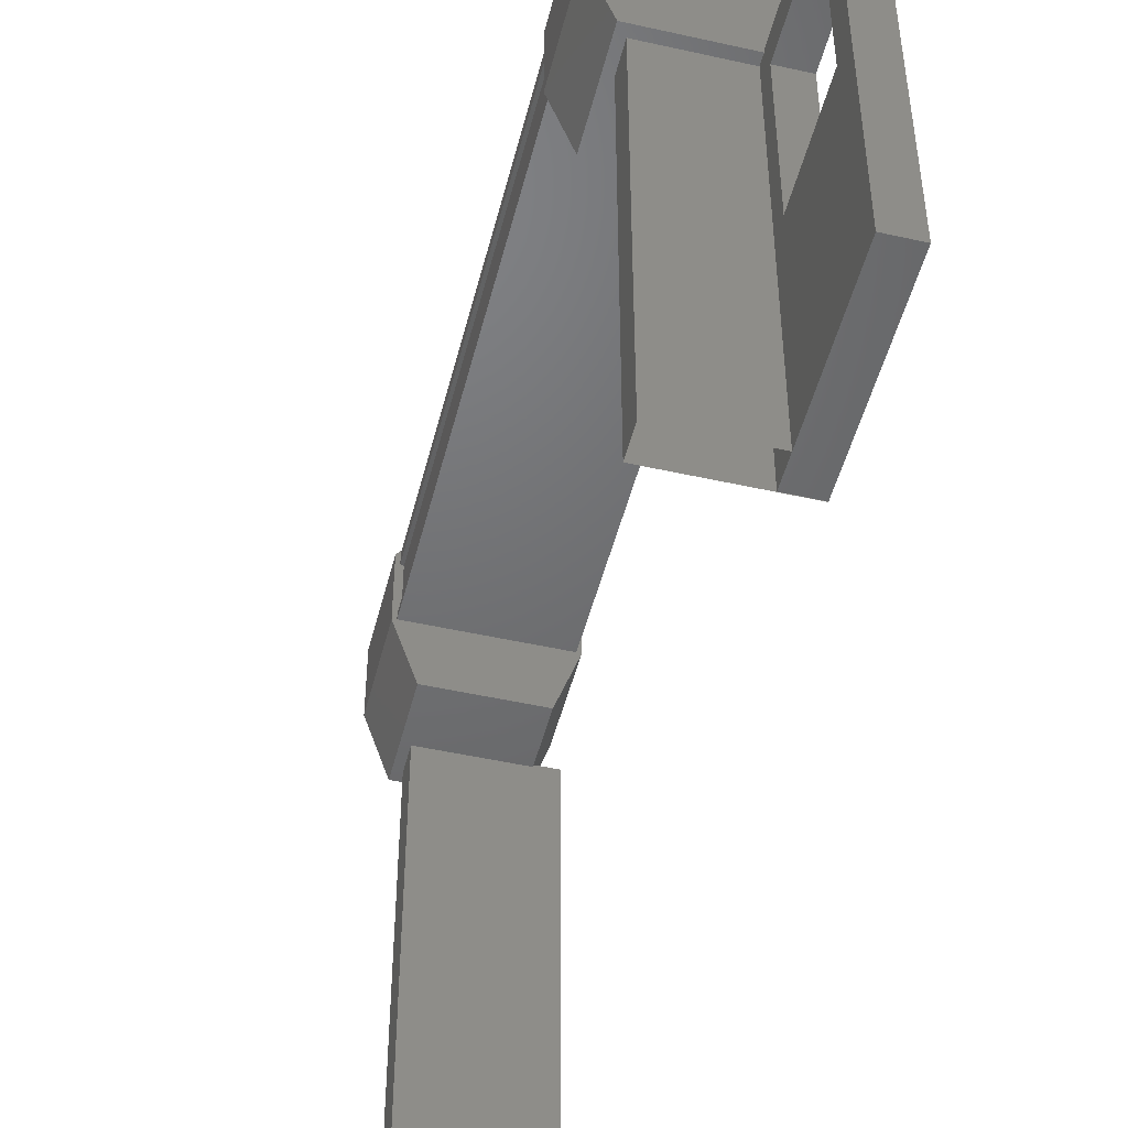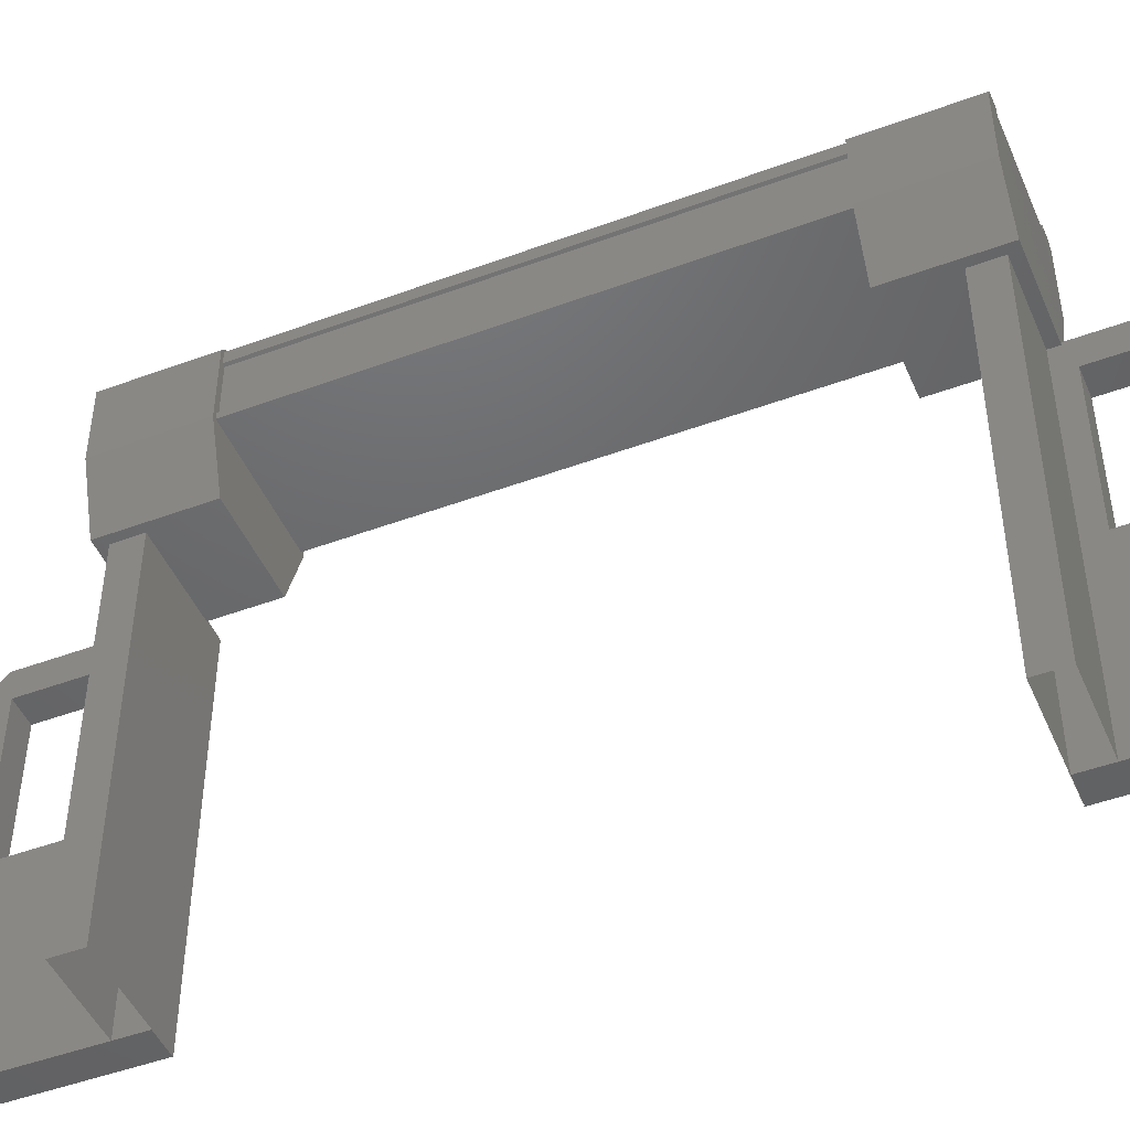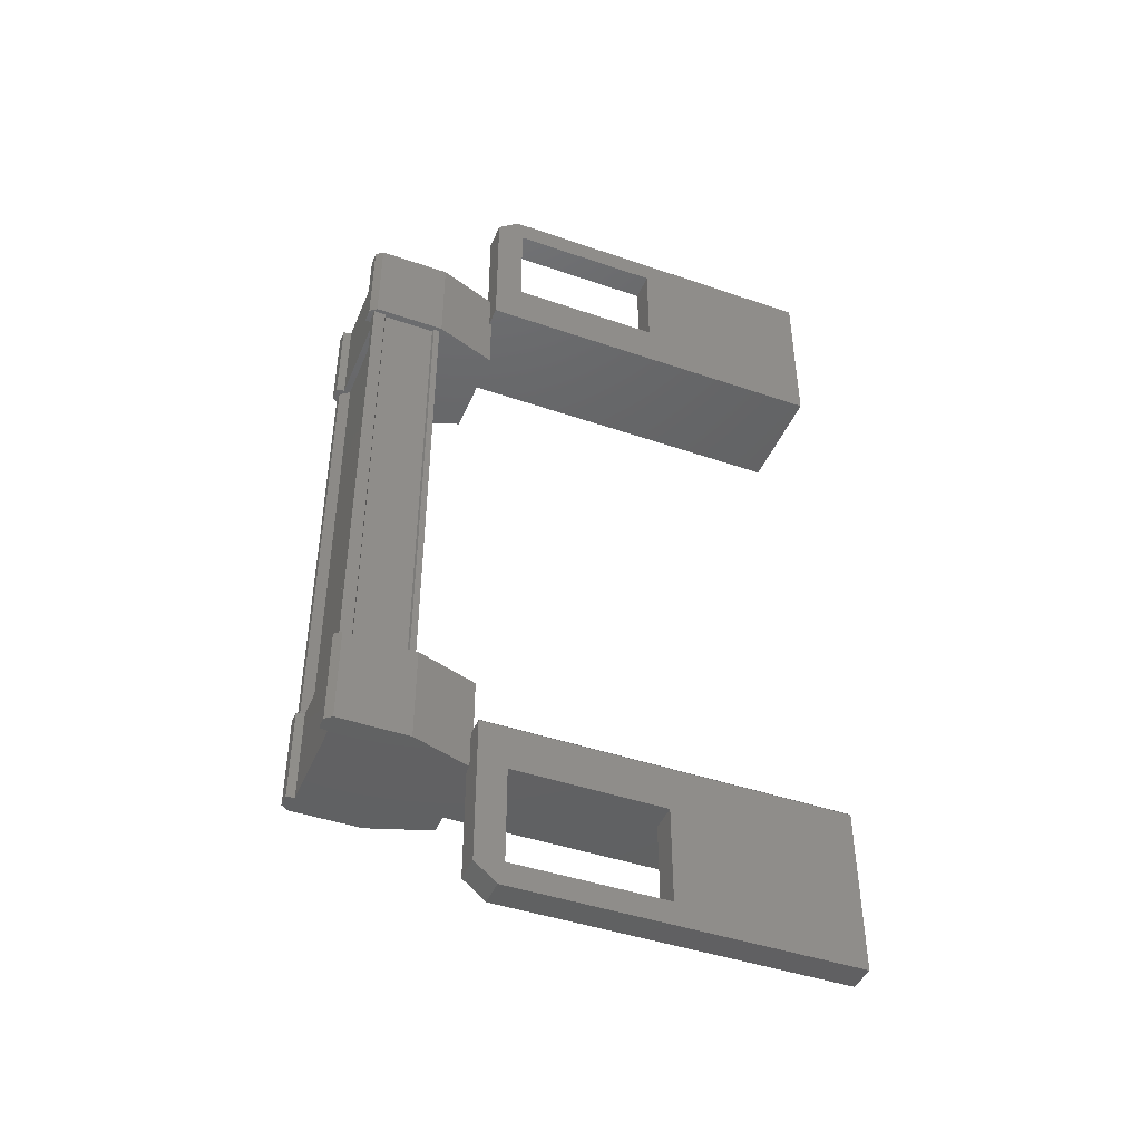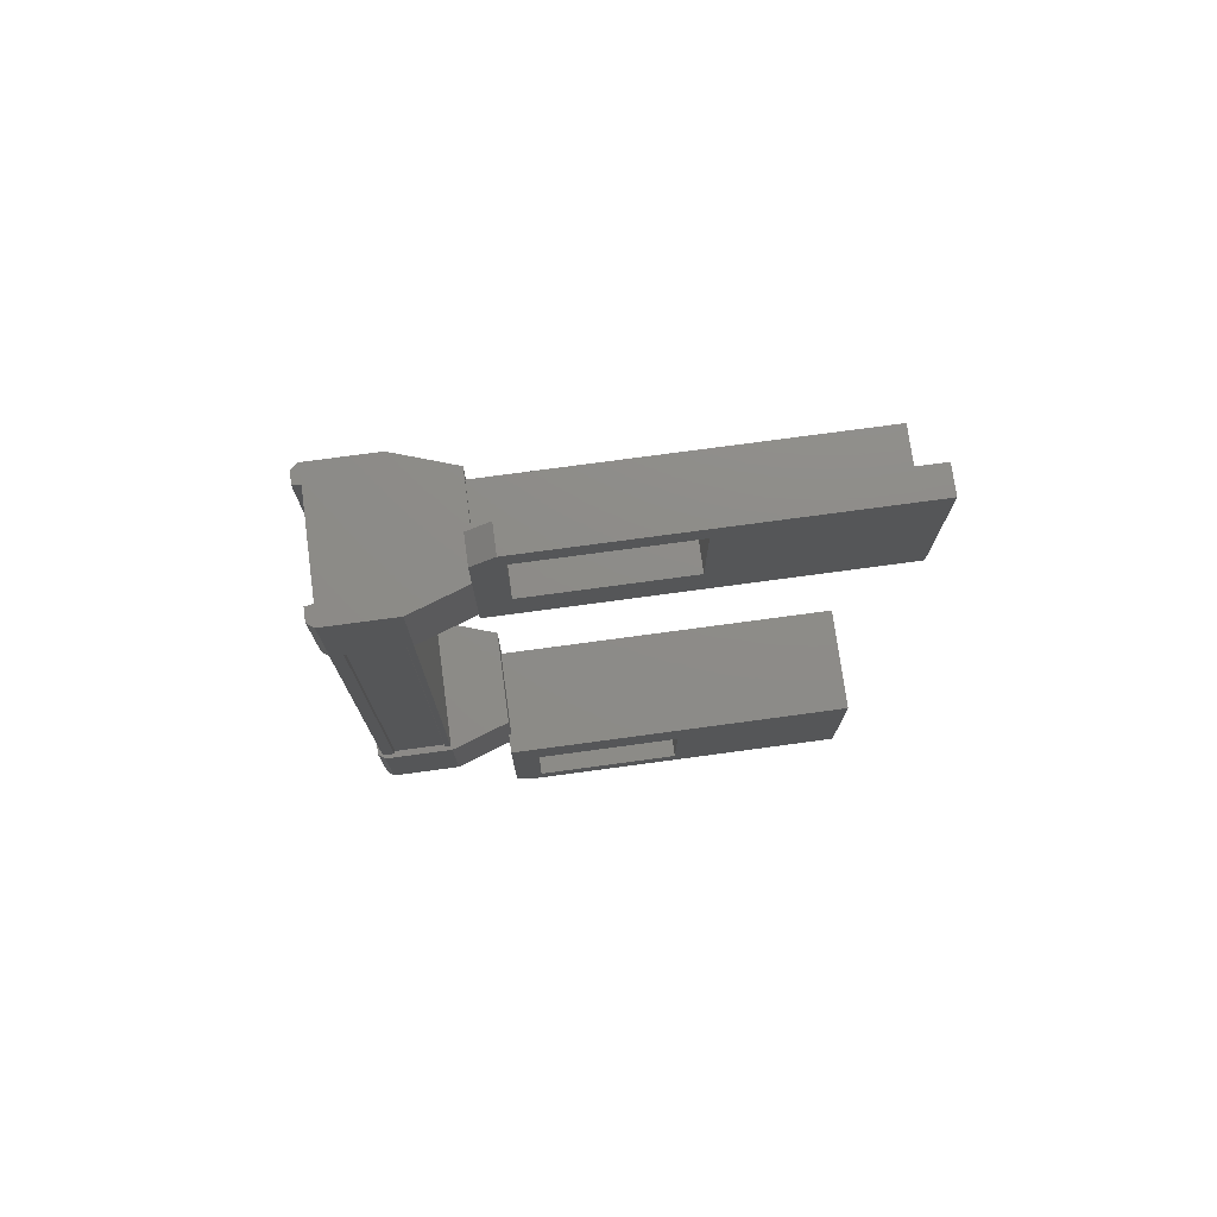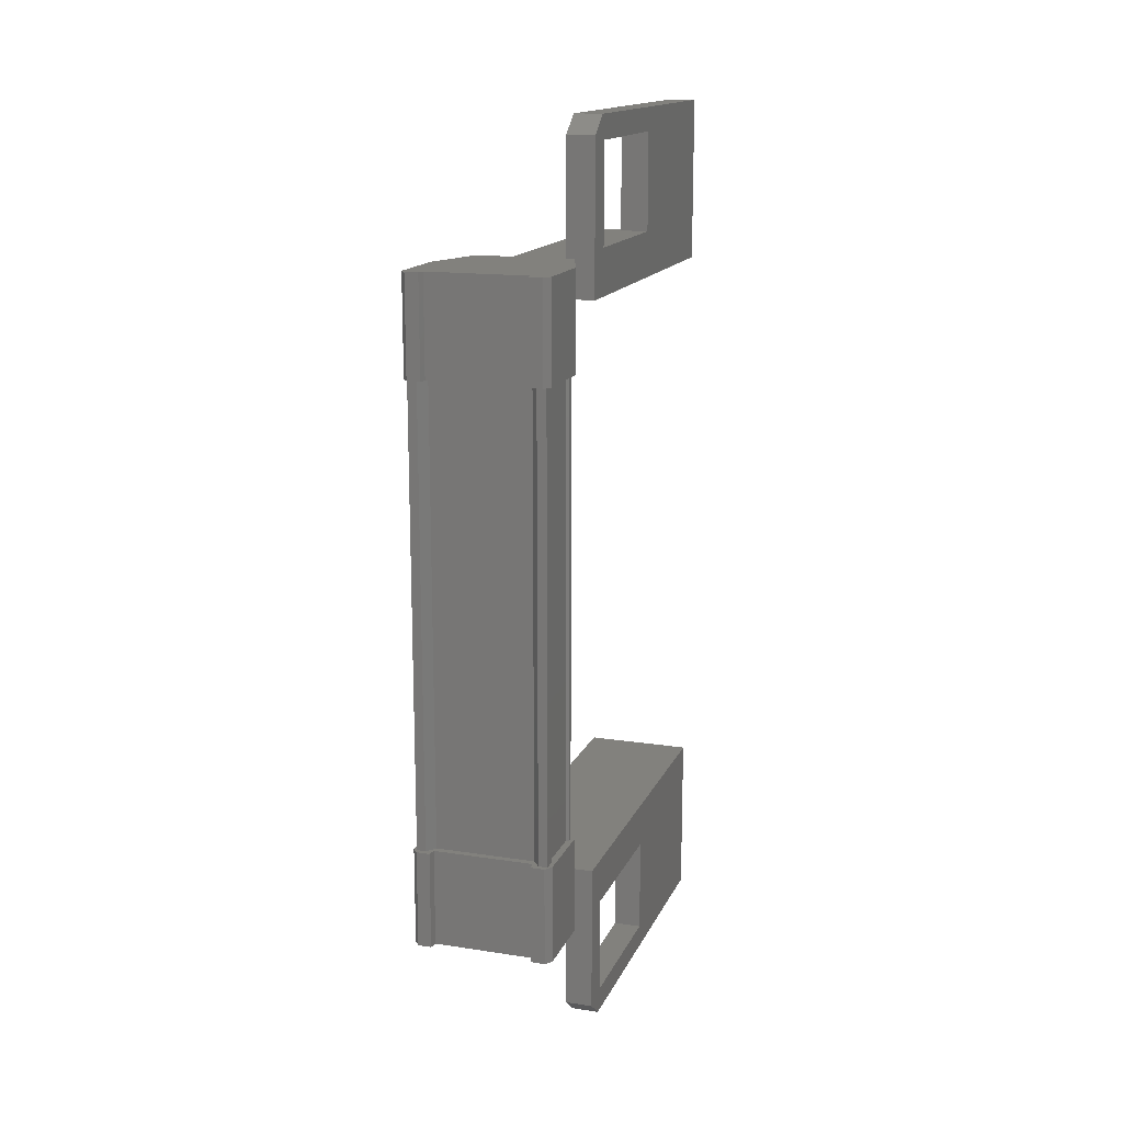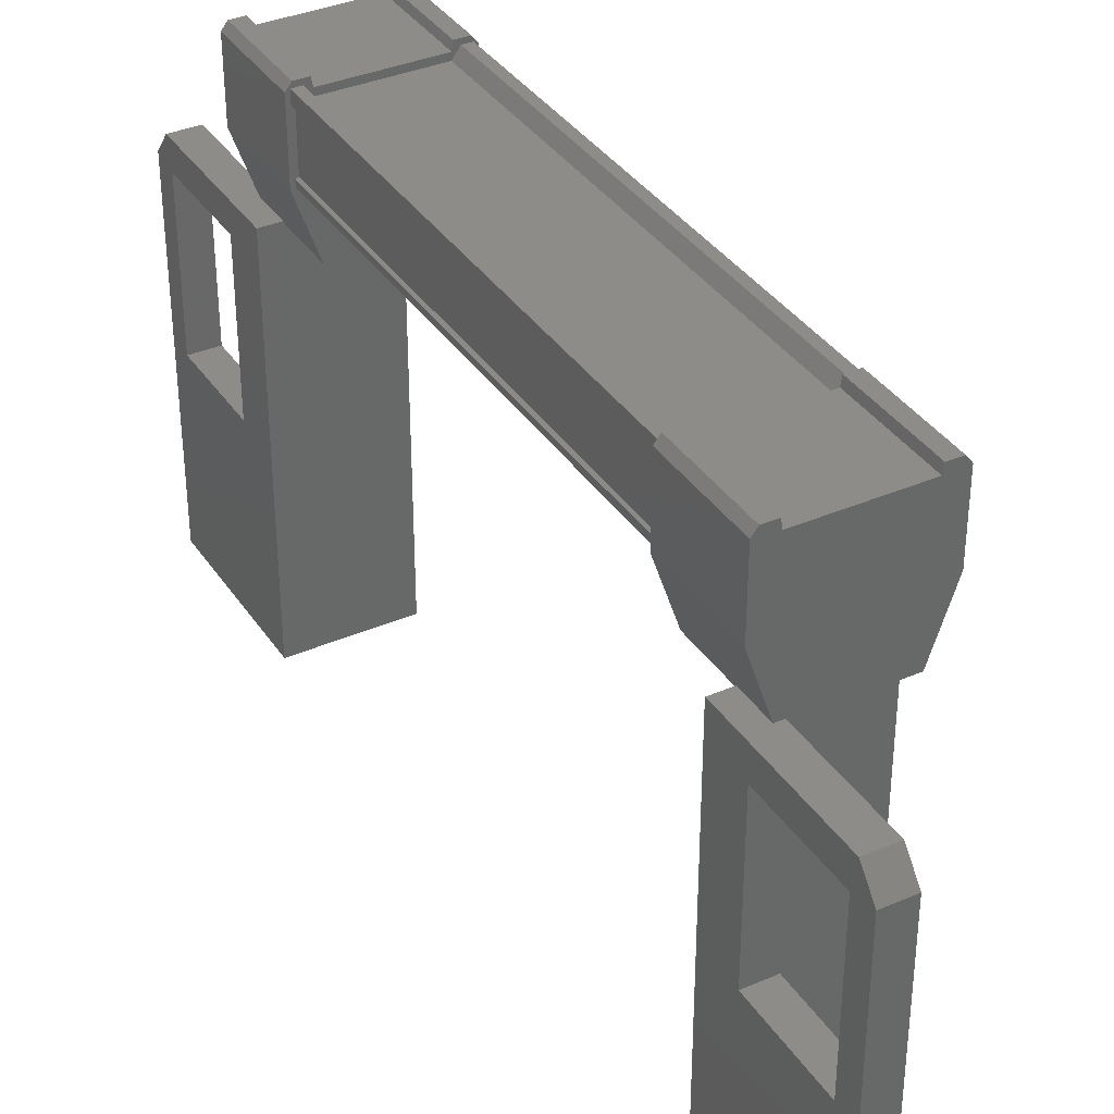
<metadata>
{"format":"stl","ext":"stl","renderer":"f3d","projection":"perspective","resolution":1024,"background":"white","views":[{"elev":-48.9,"azim":-14.0,"up":"+Z"},{"elev":-47.4,"azim":-67.3,"up":"+Z"},{"elev":-44.3,"azim":68.1,"up":"+Y"},{"elev":75.2,"azim":82.3,"up":"+Y"},{"elev":15.4,"azim":17.9,"up":"+Y"},{"elev":36.3,"azim":150.6,"up":"+Z"}]}
</metadata>
<code>
# stl→obj: 132 verts, 210 faces
v 64.22 445.9 -24.77
v 64.16 447.1 -24.86
v 64.16 445.9 -24.86
v 64.16 447.1 -25.7
v 65.82 438.1 -26.74
v 65.48 438.1 -28.57
v 65.48 438.1 -26.74
v 65.48 437.8 -26.67
v 65.48 448.6 -26.67
v 65.48 448.4 -28.57
v 65.48 448.4 -26.74
v 65.82 448.4 -26.74
v 65.77 446.2 -24.83
v 65.66 446.2 -24.83
v 65.66 440.2 -24.83
v 65.58 440.2 -24.95
v 64.16 439.3 -25.7
v 64.16 440.5 -24.86
v 64.16 440.5 -25.7
v 64.39 440.5 -24.87
v 64.2 446.2 -25.61
v 64.2 440.2 -25.61
v 64.24 446.2 -25.6
v 64.24 440.2 -25.6
v 64.24 440.2 -24.99
v 65.48 447.9 -29.67
v 65.48 448.6 -30.76
v 65.48 446.6 -30.76
v 65.82 446.6 -30.76
v 65.82 446.6 -26.4
v 65.6 447.1 -24.77
v 65.76 445.9 -24.77
v 65.76 447.1 -24.77
v 65.82 445.9 -24.86
v 65.82 447.1 -24.86
v 65.48 439.8 -30.76
v 65.82 439.8 -30.76
v 65.48 437.8 -30.76
v 65.82 437.8 -30.76
v 65.82 437.8 -26.67
v 65.82 448.4 -26.4
v 65.48 448.4 -26.4
v 65.48 446.6 -26.4
v 65.48 447.2 -26.74
v 65.48 447.2 -28.57
v 64.4 446.2 -24.95
v 64.31 446.2 -24.83
v 64.31 440.2 -24.83
v 64.2 446.2 -24.83
v 64.2 440.2 -24.83
v 65.48 439.2 -28.57
v 65.48 439.2 -26.74
v 65.48 439.8 -26.4
v 65.48 438 -26.4
v 65.82 438 -26.4
v 65.82 439.3 -24.86
v 65.82 440.5 -24.86
v 65.76 439.3 -24.77
v 65.76 440.5 -24.77
v 65.6 439.3 -24.77
v 64.38 440.5 -24.77
v 64.22 440.5 -24.77
v 64.16 439.3 -24.86
v 64.16 445.9 -25.7
v 64.39 445.9 -24.87
v 64.38 445.9 -24.77
v 64.4 440.2 -24.95
v 65.58 446.2 -24.95
v 65.82 447.2 -26.74
v 65.82 447.2 -28.57
v 65.82 448.6 -30.76
v 65.82 448.6 -26.67
v 65.82 439.8 -26.4
v 65.82 439.2 -28.57
v 65.82 438.1 -28.57
v 64.51 446.6 -26.42
v 64.51 446.6 -30.76
v 64.51 447 -26.42
v 64.51 447 -30.76
v 65.82 447 -26.42
v 65.82 447 -30.76
v 64.2 440.2 -24.97
v 64.2 446.2 -24.97
v 64.24 446.2 -24.99
v 65.82 439.5 -30.76
v 65.82 439.5 -26.42
v 64.51 439.5 -30.76
v 64.51 439.5 -26.42
v 64.51 439.8 -30.76
v 64.51 439.8 -26.42
v 65.82 439.8 -26.42
v 64.2 446.2 -25.68
v 64.2 440.2 -25.68
v 65.77 446.2 -25.68
v 65.77 440.2 -25.68
v 65.77 446.2 -25.61
v 65.77 440.2 -25.61
v 65.74 446.2 -25.6
v 65.74 440.2 -25.6
v 65.74 446.2 -24.99
v 65.74 440.2 -24.99
v 65.77 446.2 -24.97
v 65.77 440.2 -24.97
v 65.77 440.2 -24.83
v 65.48 438.5 -29.67
v 65.82 439.2 -26.74
v 65.82 448.4 -28.57
v 65.58 447.1 -24.87
v 65.58 445.9 -24.87
v 65.6 445.9 -24.77
v 65.82 445.9 -25.7
v 65.82 447.1 -25.7
v 64.39 447.1 -24.87
v 64.22 447.1 -24.77
v 64.38 447.1 -24.77
v 65.57 445.9 -26.43
v 65.57 447.1 -26.43
v 64.41 447.1 -26.43
v 64.41 445.9 -26.43
v 65.82 439.3 -25.7
v 64.41 439.3 -26.43
v 64.41 440.5 -26.43
v 65.57 440.5 -26.43
v 65.57 439.3 -26.43
v 65.82 440.5 -25.7
v 65.58 440.5 -24.87
v 64.39 439.3 -24.87
v 64.38 439.3 -24.77
v 64.22 439.3 -24.77
v 65.58 439.3 -24.87
v 65.6 440.5 -24.77
v 65.82 446.6 -26.42
f 1 2 3
f 3 2 4
f 5 6 7
f 7 6 8
f 9 10 11
f 11 10 12
f 13 14 15
f 15 14 16
f 17 18 19
f 19 18 20
f 21 22 23
f 23 22 24
f 24 25 23
f 26 27 28
f 28 27 29
f 29 30 28
f 31 32 33
f 33 32 34
f 34 35 33
f 36 37 38
f 38 37 39
f 39 40 38
f 41 42 43
f 43 42 44
f 44 45 43
f 46 47 48
f 48 47 49
f 49 50 48
f 51 52 53
f 53 52 54
f 54 55 53
f 56 57 58
f 58 57 59
f 59 60 58
f 61 20 62
f 62 20 18
f 18 63 62
f 17 63 18
f 4 64 3
f 3 64 65
f 65 1 3
f 66 1 65
f 48 67 46
f 46 67 16
f 16 68 46
f 14 68 16
f 69 30 70
f 70 30 29
f 29 71 70
f 27 71 29
f 72 71 27
f 36 73 37
f 37 73 74
f 74 39 37
f 75 39 74
f 40 39 75
f 29 76 77
f 77 76 78
f 78 79 77
f 80 79 78
f 81 79 80
f 50 49 82
f 82 49 83
f 83 25 82
f 84 25 83
f 23 25 84
f 85 86 87
f 87 86 88
f 88 89 87
f 90 89 88
f 37 89 90
f 90 91 37
f 21 92 93
f 93 92 94
f 94 95 93
f 96 95 94
f 97 95 96
f 96 98 97
f 97 98 99
f 99 98 100
f 100 101 99
f 102 101 100
f 103 101 102
f 102 13 103
f 103 13 104
f 104 13 15
f 40 8 38
f 38 8 6
f 6 105 38
f 51 105 6
f 36 105 51
f 51 53 36
f 36 53 73
f 73 53 55
f 55 106 73
f 5 106 55
f 52 106 5
f 5 7 52
f 52 7 54
f 54 7 8
f 8 55 54
f 40 55 8
f 5 55 40
f 40 75 5
f 5 75 6
f 6 75 74
f 74 51 6
f 106 51 74
f 52 51 106
f 44 69 45
f 45 69 70
f 70 10 45
f 107 10 70
f 12 10 107
f 107 72 12
f 12 72 41
f 41 72 9
f 9 42 41
f 11 42 9
f 44 42 11
f 11 12 44
f 44 12 69
f 69 12 41
f 41 30 69
f 43 30 41
f 28 30 43
f 43 45 28
f 28 45 26
f 26 45 10
f 10 27 26
f 9 27 10
f 72 27 9
f 108 109 31
f 31 109 110
f 110 32 31
f 109 32 110
f 34 32 109
f 109 111 34
f 34 111 35
f 35 111 112
f 112 108 35
f 4 108 112
f 113 108 4
f 4 2 113
f 113 2 114
f 114 2 1
f 1 115 114
f 66 115 1
f 113 115 66
f 66 65 113
f 113 65 109
f 109 65 64
f 64 111 109
f 116 111 64
f 112 111 116
f 116 117 112
f 112 117 118
f 118 117 116
f 116 119 118
f 64 119 116
f 118 119 64
f 64 4 118
f 118 4 112
f 120 17 121
f 121 17 19
f 19 122 121
f 123 122 19
f 121 122 123
f 123 124 121
f 121 124 120
f 120 124 123
f 123 125 120
f 19 125 123
f 126 125 19
f 19 20 126
f 126 20 127
f 127 20 61
f 61 128 127
f 62 128 61
f 129 128 62
f 62 63 129
f 129 63 127
f 127 63 17
f 17 130 127
f 120 130 17
f 56 130 120
f 120 125 56
f 56 125 57
f 57 125 126
f 126 59 57
f 131 59 126
f 60 59 131
f 131 126 60
f 60 126 130
f 130 126 127
f 70 71 107
f 107 71 72
f 56 58 130
f 130 58 60
f 35 108 33
f 33 108 31
f 129 127 128
f 114 115 113
f 38 105 36
f 113 109 108
f 78 76 80
f 88 86 90
f 93 22 21
f 76 29 132
f 73 106 74

</code>
